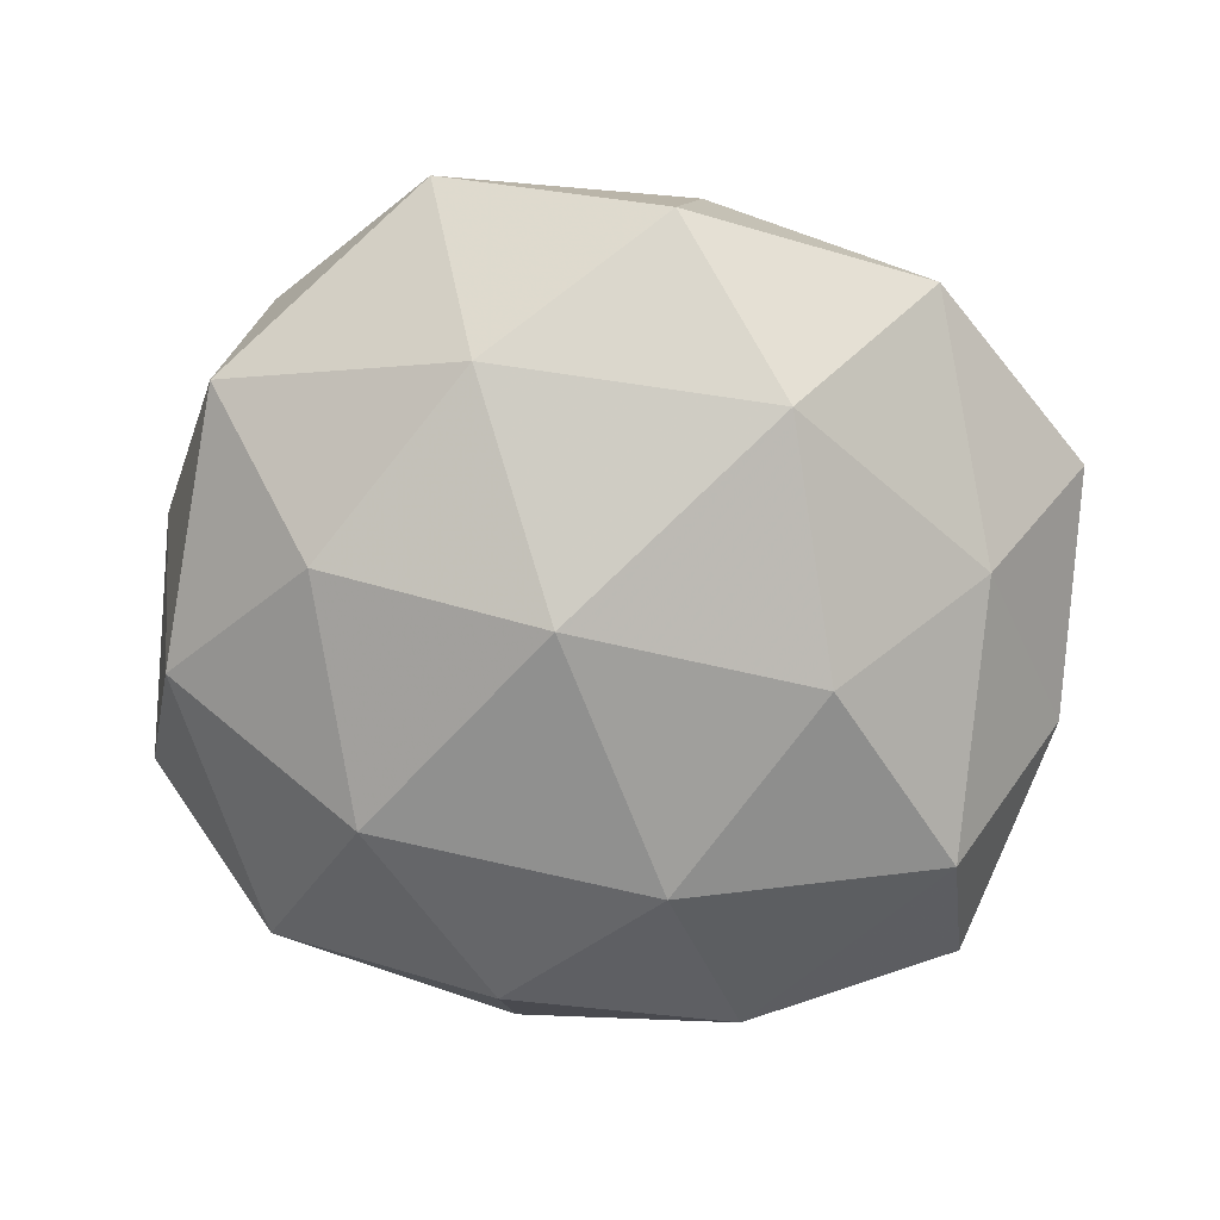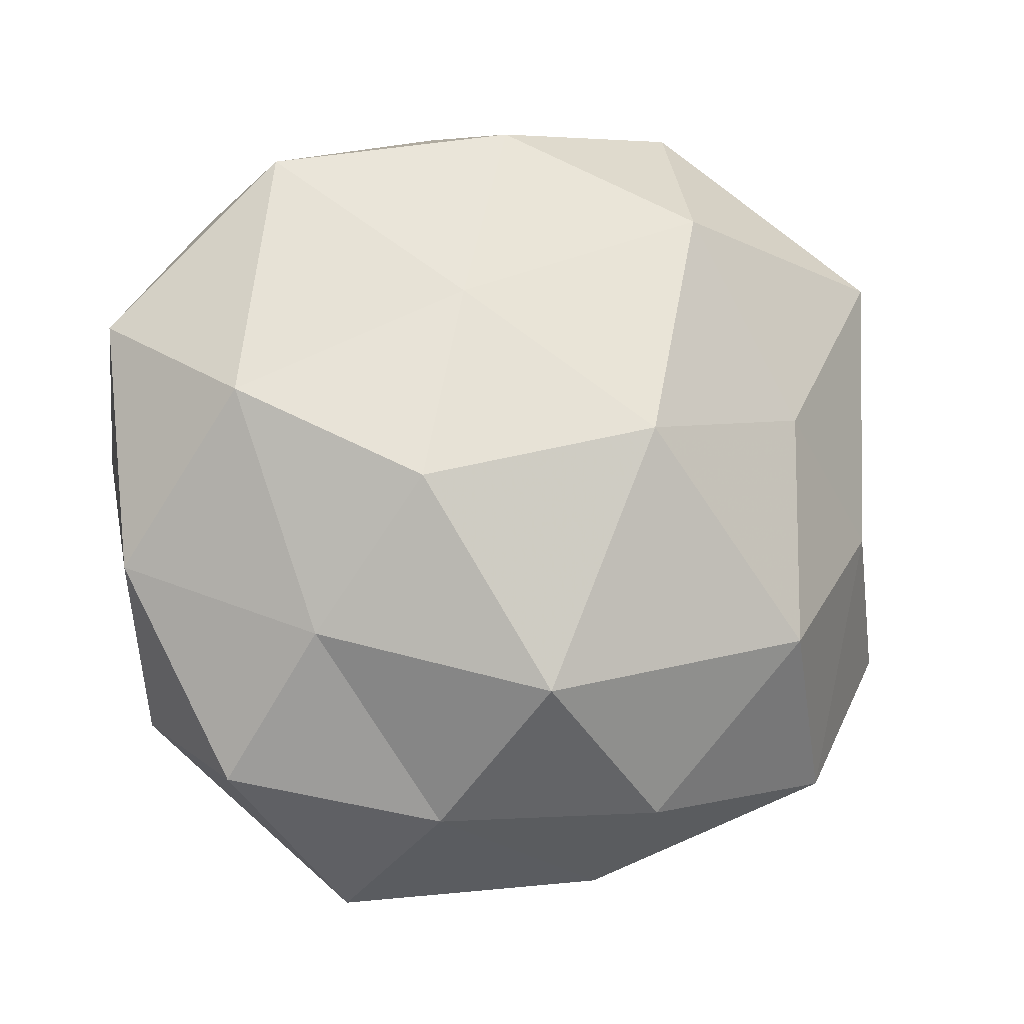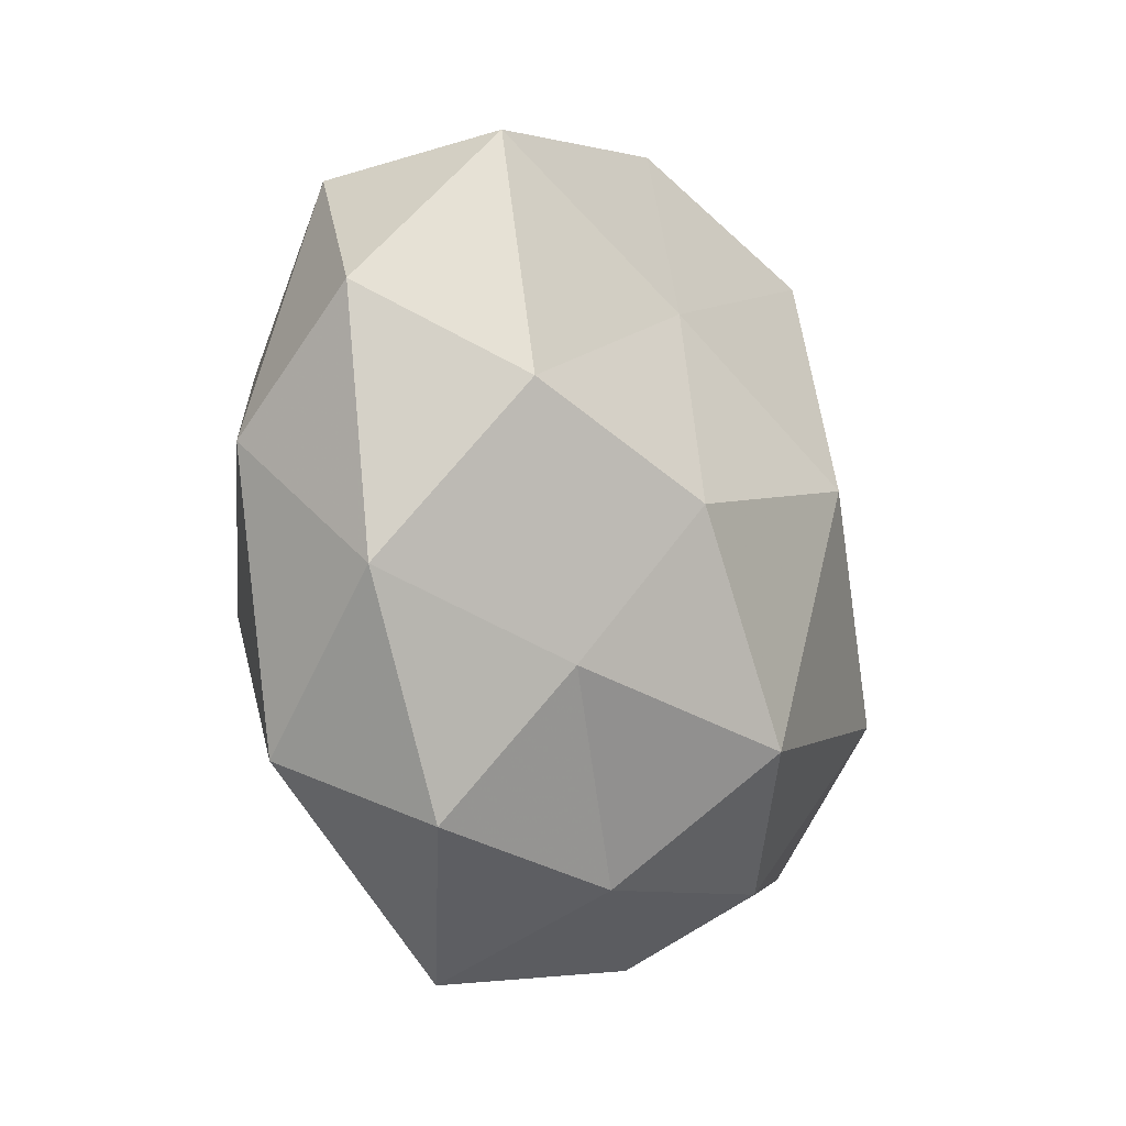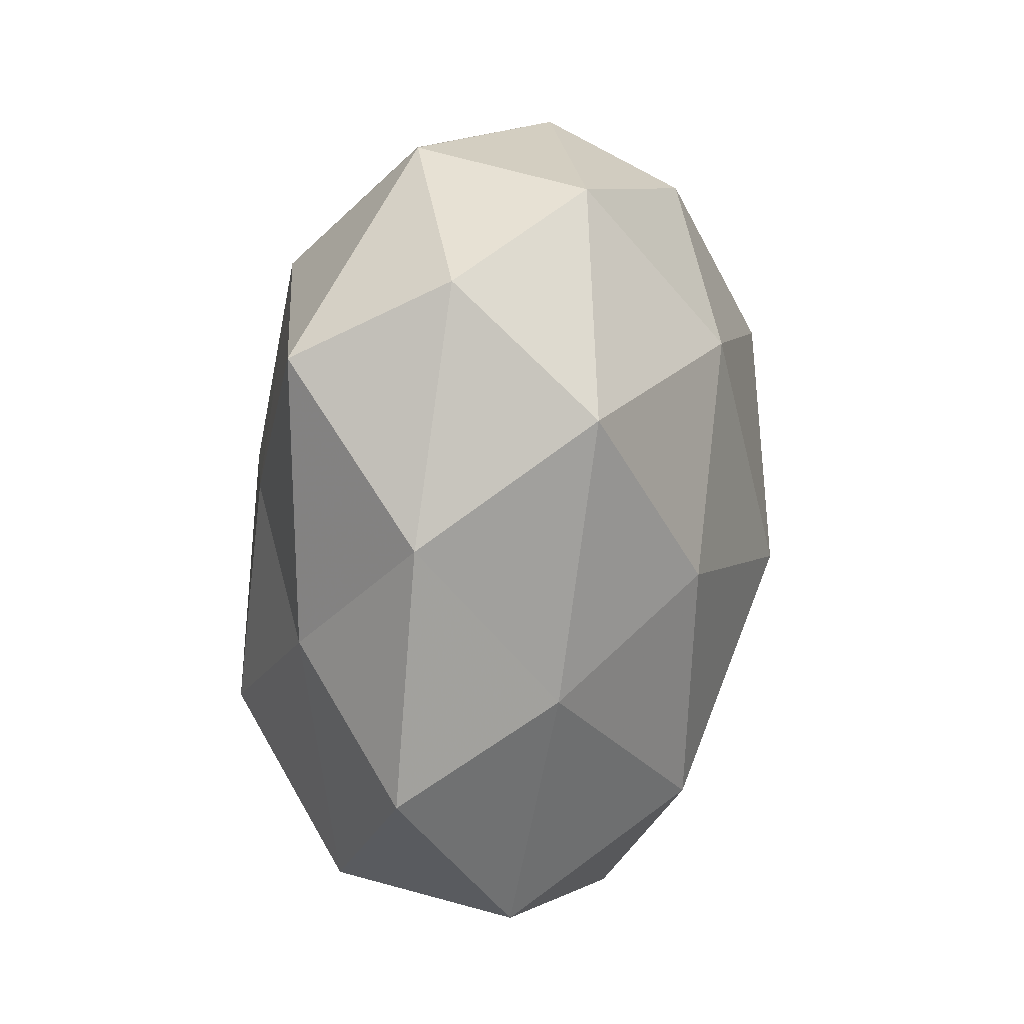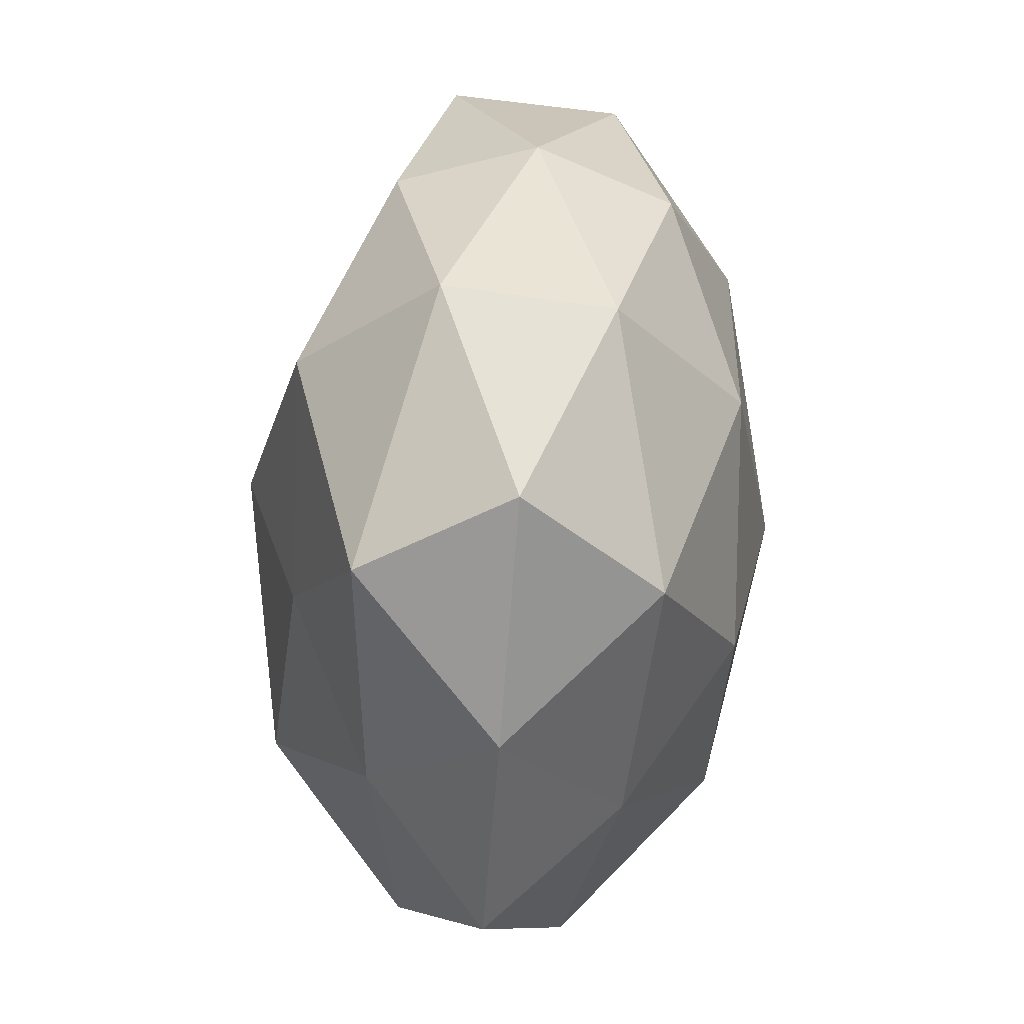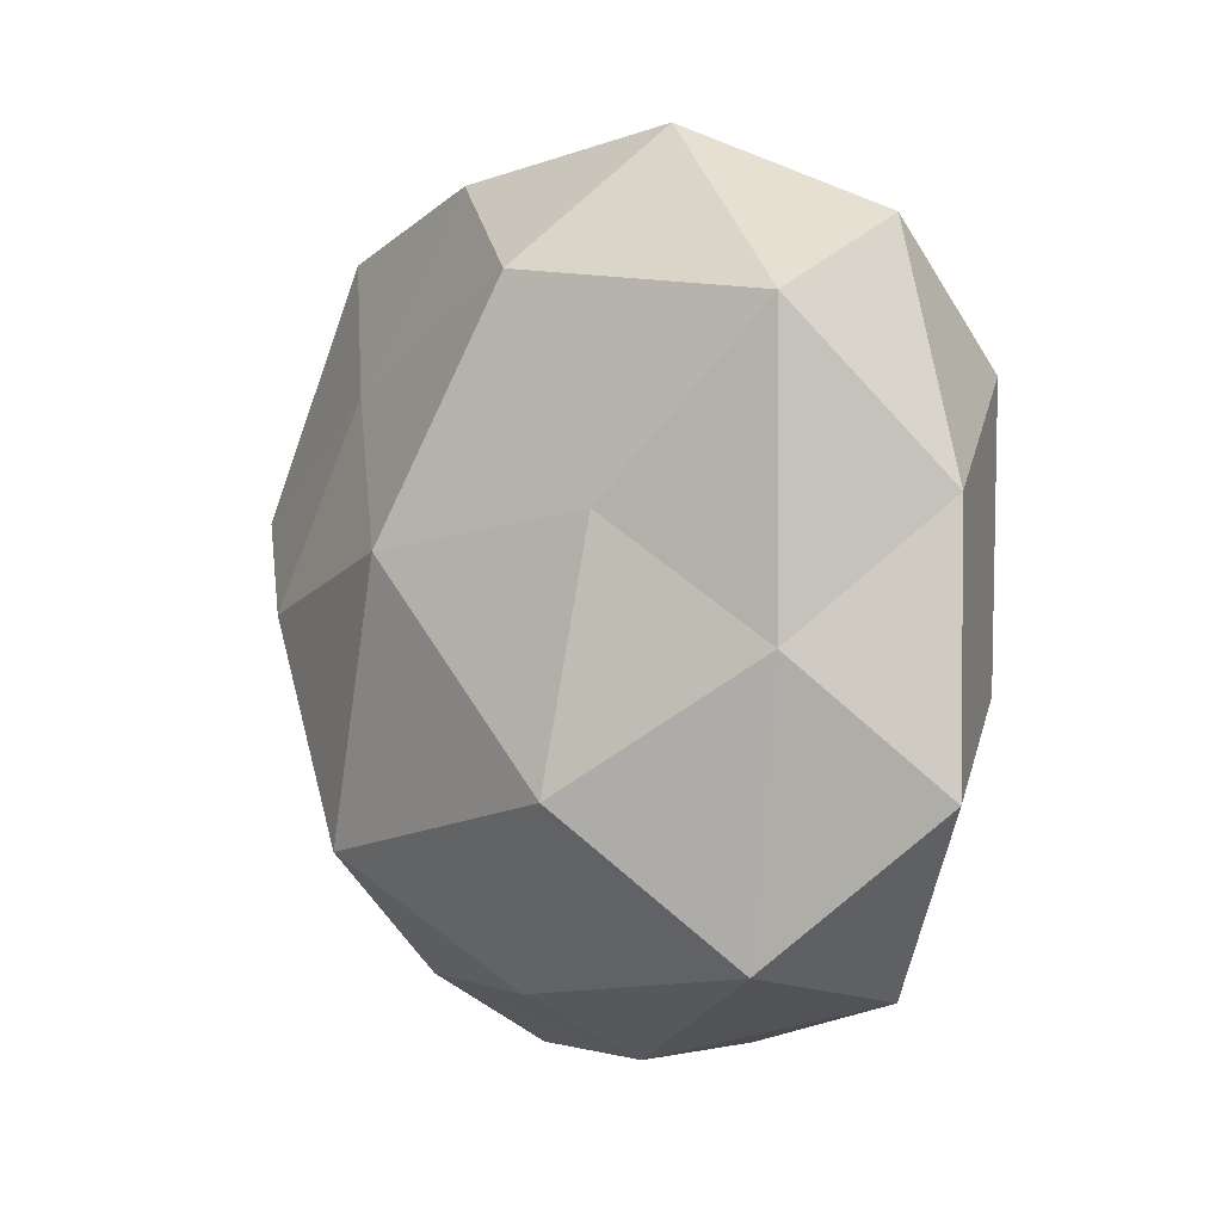
<metadata>
{"format":"obj","ext":"obj","renderer":"f3d","projection":"perspective","resolution":1024,"background":"white","views":[{"elev":-77.7,"azim":-0.6,"up":"+Z"},{"elev":-7.8,"azim":-21.9,"up":"+Y"},{"elev":-11.6,"azim":-62.6,"up":"+Y"},{"elev":17.6,"azim":106.1,"up":"+Y"},{"elev":41.7,"azim":96.0,"up":"+Y"},{"elev":0.5,"azim":54.8,"up":"+Y"}]}
</metadata>
<code>
v 0.05172 -0.01817 -0.001635
v 0.04276 -0.003829 0.01255
v -0.04872 0.004151 -0.01163
v 0.02776 0.009096 0.02277
v -0.03188 -0.009954 -0.02261
v 0.01765 -0.02771 -0.02593
v -0.01081 0.04676 -0.001421
v -0.03162 -0.01852 0.01818
v 0.004312 0.005196 0.03242
v 0.005761 0.02425 -0.0269
v -0.0434 -0.02779 -0.01035
v 0.02241 0.001269 -0.02817
v -0.02684 0.0179 -0.02454
v 0.009145 -0.04658 0.00348
v -0.05081 -0.01045 0.005473
v -0.05279 0.01792 0.003679
v 0.01392 0.0325 0.02339
v 0.03682 0.02255 -0.0199
v -0.03833 -0.03472 0.006205
v 0.01053 -0.03843 0.0189
v -0.01532 0.02173 0.02223
v 0.04991 0.01055 -0.003465
v -0.01498 -0.03134 -0.02048
v 0.005838 -0.04674 -0.01347
v -0.02244 -0.001237 0.02825
v -0.03497 0.038 0.01114
v 0.03973 -0.008892 -0.01647
v 0.03961 0.03735 -0.004532
v -0.02025 -0.04921 -0.004311
v 0.01447 0.04321 -0.01264
v -0.03812 0.03462 -0.0087
v -0.007002 0.04351 0.01456
v -0.007609 -0.02517 0.02996
v 0.02564 -0.01824 0.02702
v -0.01476 -0.03953 0.01353
v 0.04316 0.02863 0.01279
v -0.006108 -0.005438 -0.03147
v -0.04157 0.008886 0.01864
v -0.01233 0.03902 -0.01712
v 0.03407 -0.03886 -0.009285
v 0.03642 -0.03459 0.01075
v 0.01803 0.04763 0.006217
f 3 5 11
f 3 13 5
f 3 11 15
f 16 3 15
f 17 9 4
f 18 12 10
f 15 19 8
f 15 11 19
f 21 9 17
f 1 22 2
f 11 5 23
f 6 24 23
f 21 25 9
f 27 6 12
f 27 12 18
f 1 27 22
f 27 18 22
f 22 18 28
f 19 11 29
f 11 23 29
f 24 14 29
f 29 23 24
f 18 10 30
f 28 18 30
f 31 13 3
f 16 31 3
f 26 7 31
f 16 26 31
f 32 21 17
f 26 32 7
f 26 21 32
f 25 8 33
f 33 9 25
f 2 4 34
f 34 4 9
f 34 9 33
f 20 34 33
f 8 19 35
f 14 20 35
f 14 35 29
f 29 35 19
f 8 35 33
f 33 35 20
f 2 36 4
f 4 36 17
f 22 36 2
f 22 28 36
f 12 6 37
f 37 10 12
f 5 13 37
f 13 10 37
f 37 23 5
f 6 23 37
f 15 8 38
f 16 15 38
f 38 8 25
f 38 25 21
f 16 38 26
f 38 21 26
f 13 39 10
f 39 7 30
f 30 10 39
f 31 7 39
f 31 39 13
f 40 24 6
f 40 14 24
f 1 40 27
f 40 6 27
f 1 2 41
f 41 20 14
f 2 34 41
f 41 34 20
f 1 41 40
f 41 14 40
f 7 42 30
f 30 42 28
f 7 32 42
f 17 42 32
f 36 42 17
f 36 28 42

</code>
